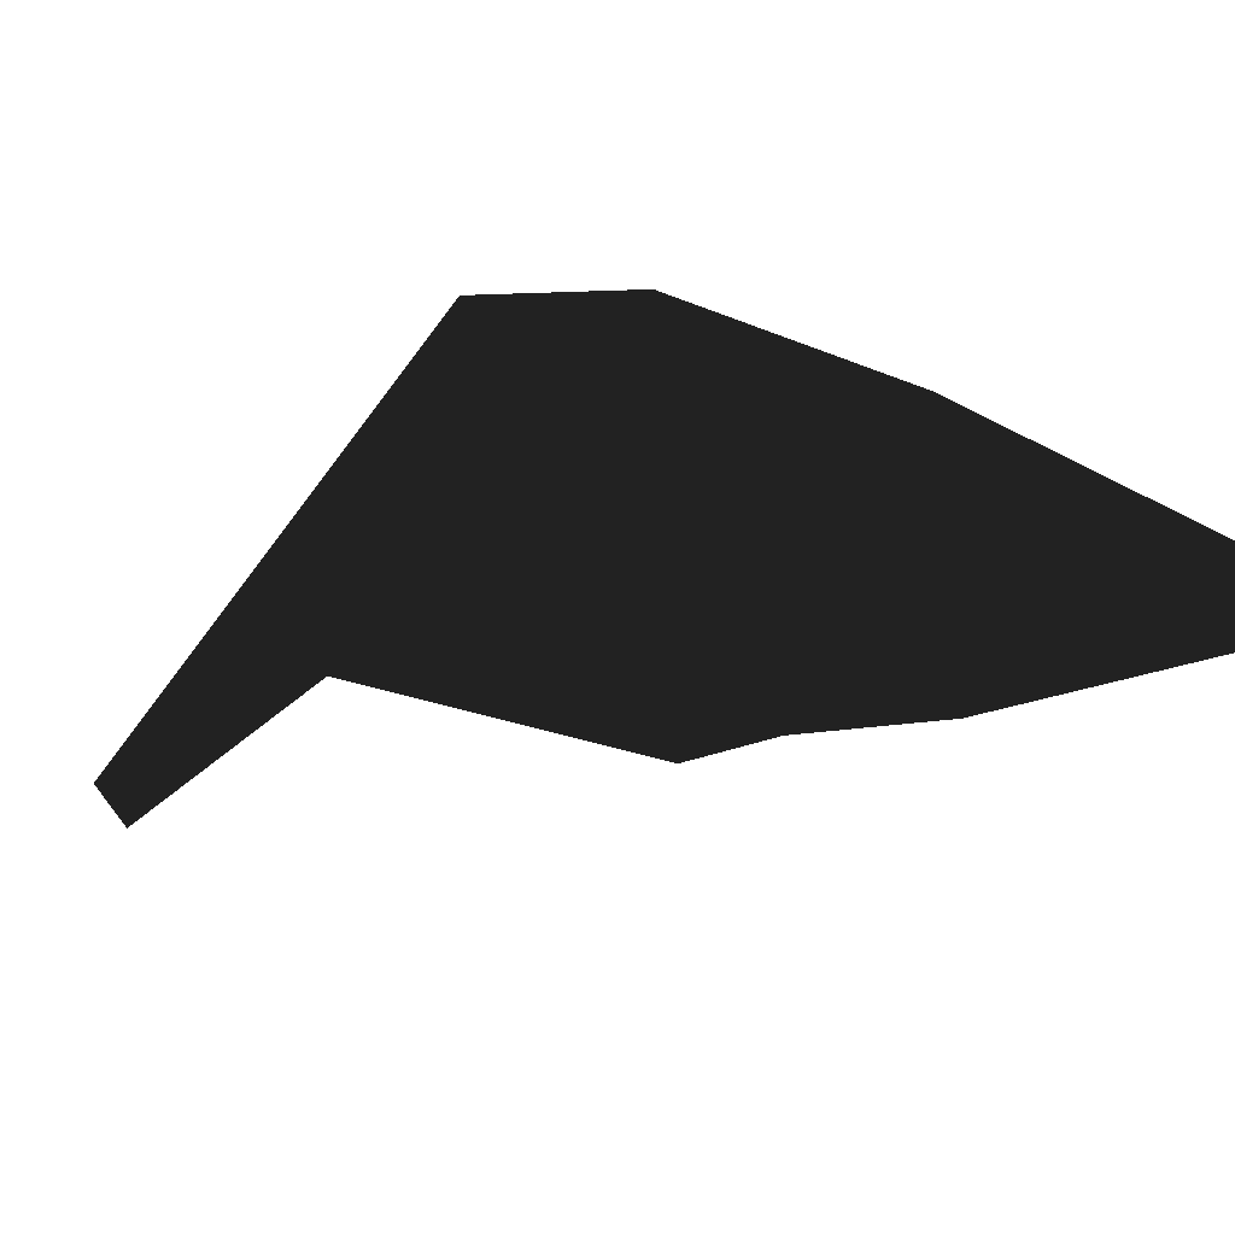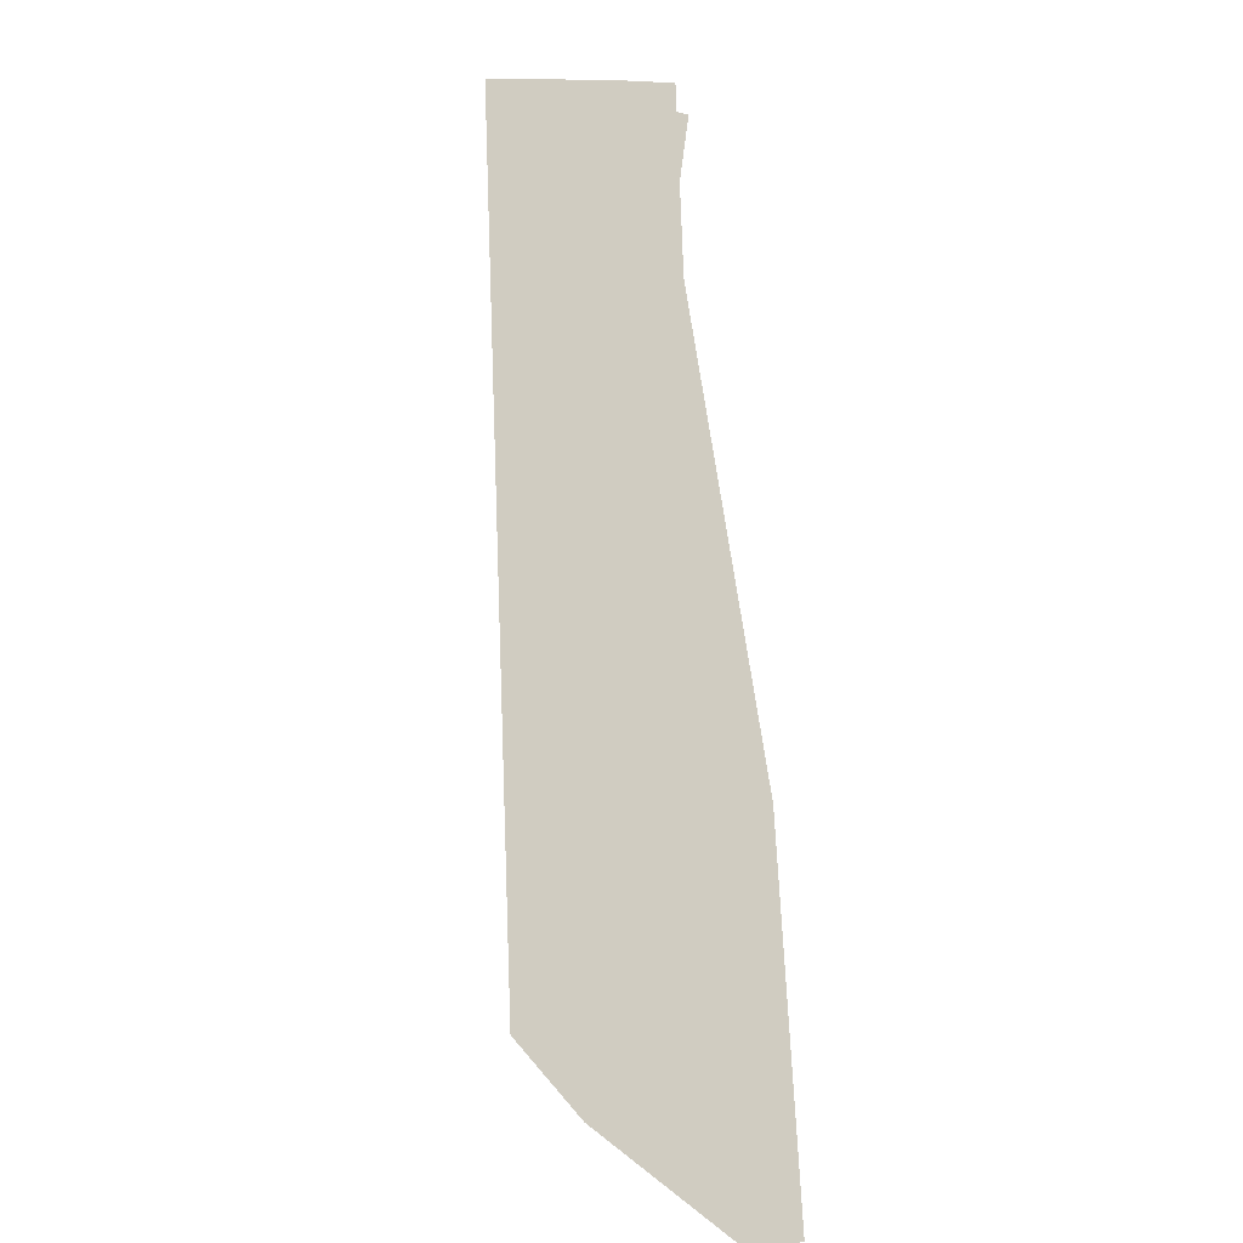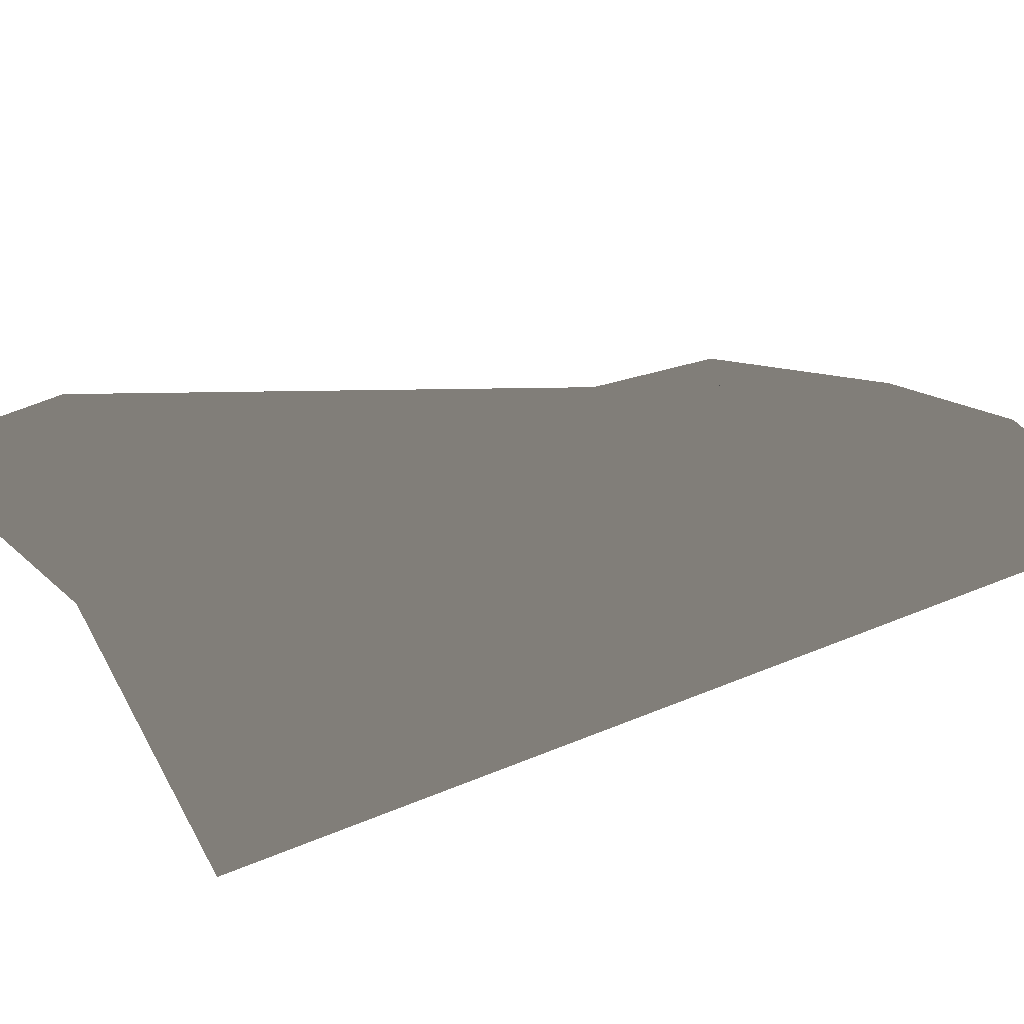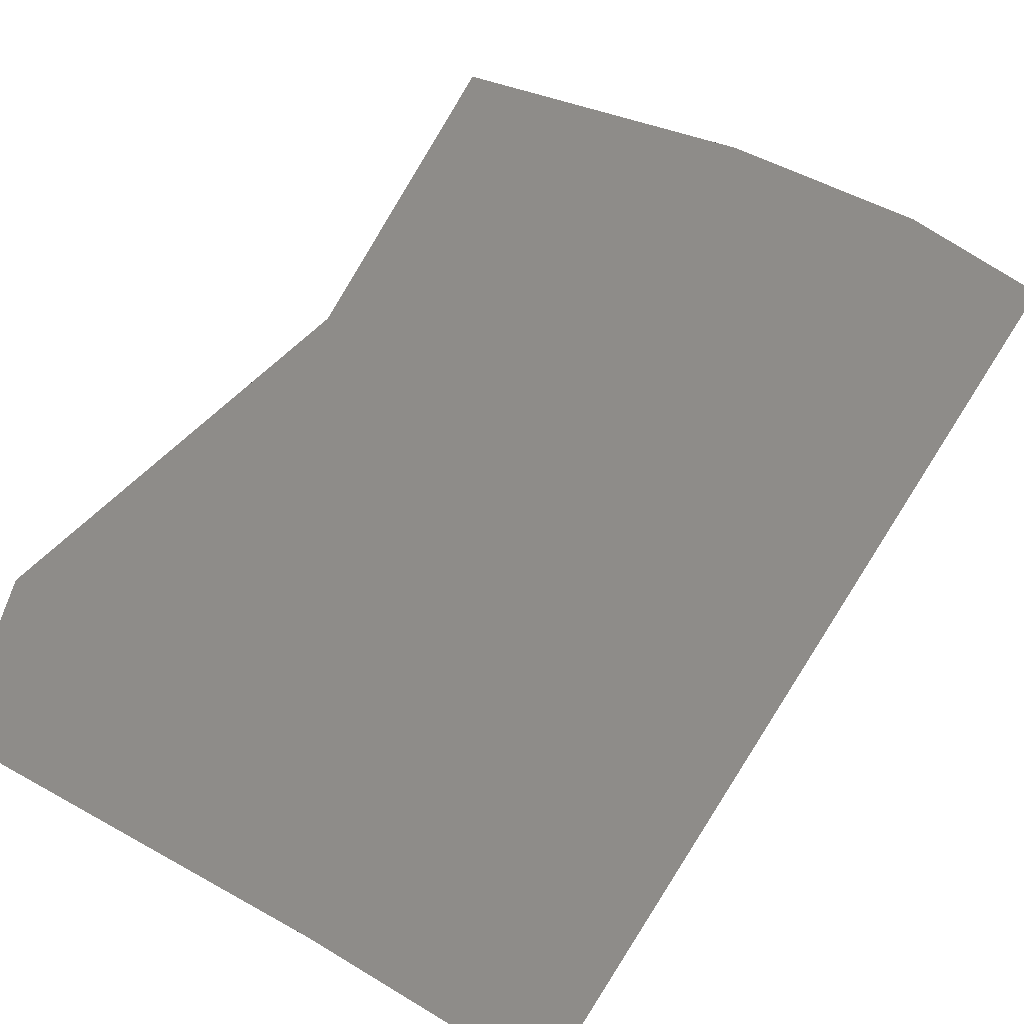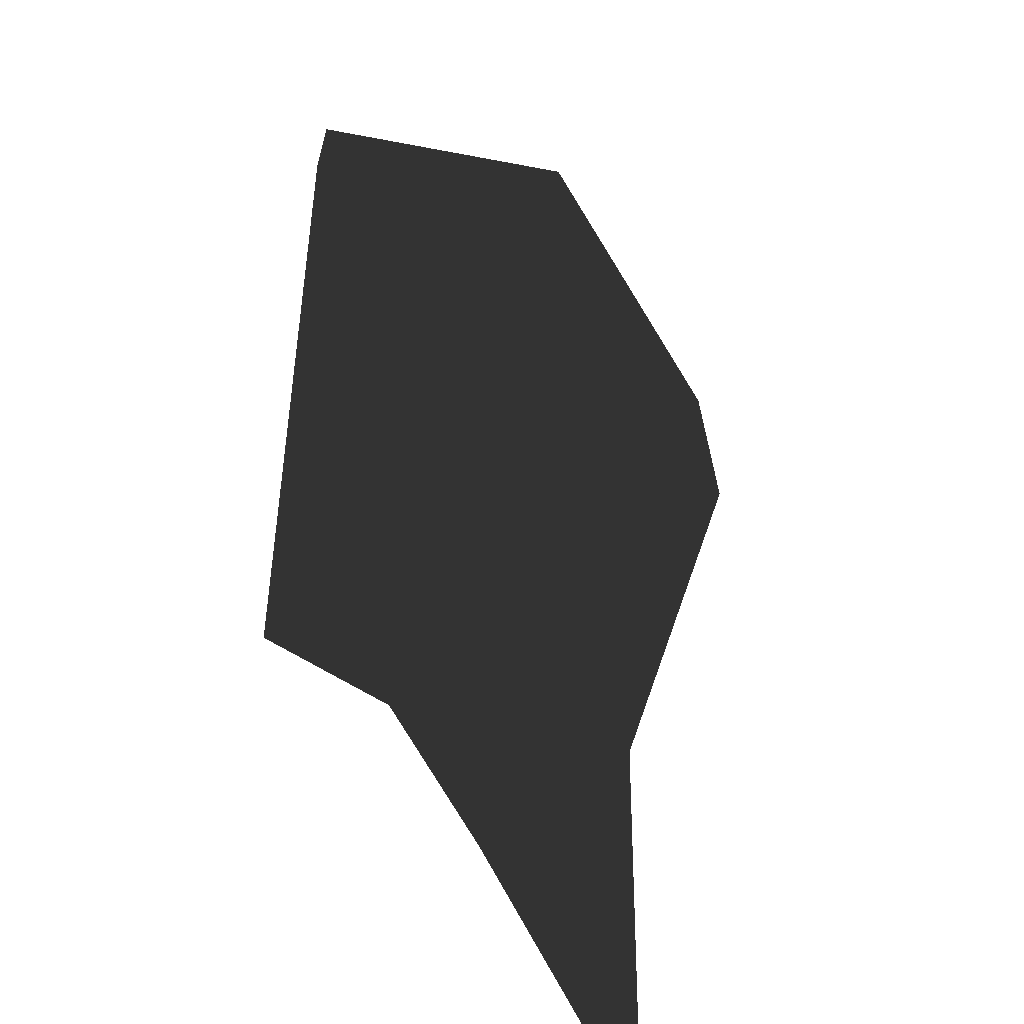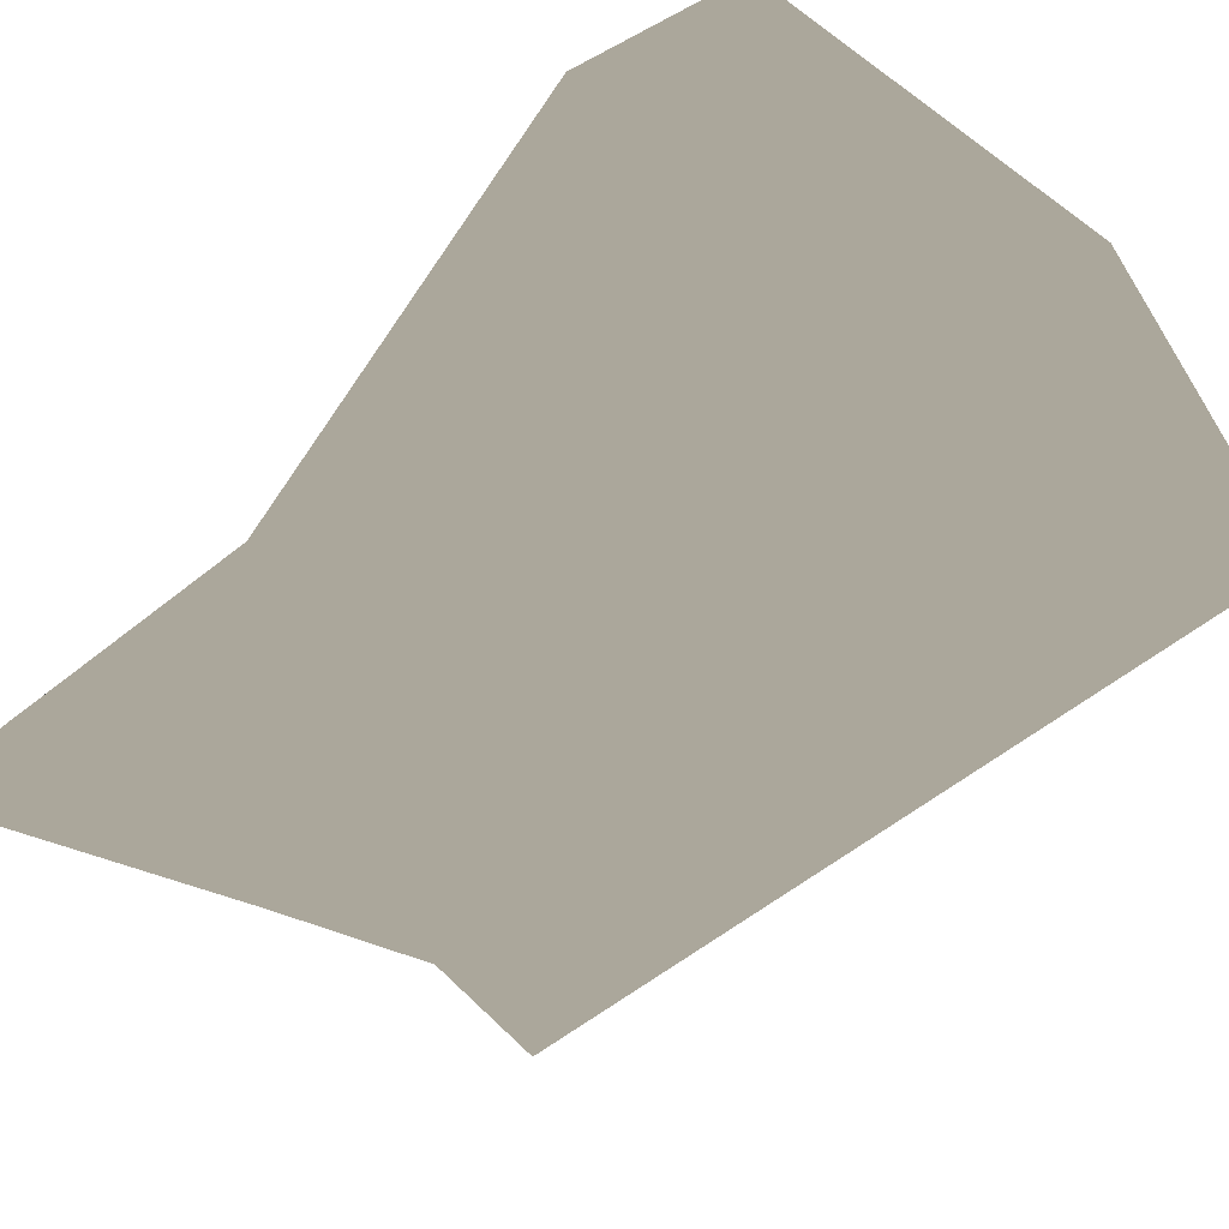
<metadata>
{"format":"obj","ext":"obj","renderer":"f3d","projection":"perspective","resolution":1024,"background":"white","views":[{"elev":-17.1,"azim":-29.2,"up":"+Z"},{"elev":8.4,"azim":79.6,"up":"+Y"},{"elev":26.4,"azim":-123.5,"up":"+Z"},{"elev":63.6,"azim":-152.5,"up":"+Z"},{"elev":-46.6,"azim":-55.0,"up":"+Y"},{"elev":-46.6,"azim":134.4,"up":"+Z"}]}
</metadata>
<code>
v 0.05821 0.09467 0.01204
v -0.01984 0.0991 0.02074
v 0.06503 0.06478 0.01198
v -0.0112 -0.09063 0.004809
v 0.04862 -0.02193 -0.008705
v 0.05199 -0.09238 -0.01201
v -0.05227 -0.08609 0.01279
v -0.06325 0.09566 -0.01609
v -0.08032 -0.08591 0.006061
v 0.05699 0.0944 0.00212
v -0.01725 0.09904 0.01108
v 0.0636 0.06547 0.002111
v -0.01347 -0.08973 -0.004889
v 0.04381 -0.01947 -0.01712
v 0.04943 -0.09197 -0.02167
v -0.05143 -0.08645 0.002835
v -0.05694 0.09473 -0.02379
v -0.07796 -0.08725 -0.003562
v -0.05694 0.09473 -0.02379
v -0.06325 0.09566 -0.01609
v -0.01725 0.09904 0.01108
v -0.01984 0.0991 0.02074
v 0.05699 0.0944 0.00212
v 0.05821 0.09467 0.01204
v -0.08032 -0.08591 0.006061
v -0.07796 -0.08725 -0.003562
v -0.05227 -0.08609 0.01279
v -0.05143 -0.08645 0.002835
v -0.0112 -0.09063 0.004809
v -0.01347 -0.08973 -0.004889
v 0.05199 -0.09238 -0.01201
v 0.04943 -0.09197 -0.02167
v -0.06325 0.09566 -0.01609
v -0.05694 0.09473 -0.02379
v -0.08032 -0.08591 0.006061
v -0.07796 -0.08725 -0.003562
v 0.05699 0.0944 0.00212
v 0.05821 0.09467 0.01204
v 0.0636 0.06547 0.002111
v 0.06503 0.06478 0.01198
v 0.04381 -0.01947 -0.01712
v 0.04862 -0.02193 -0.008705
v 0.04943 -0.09197 -0.02167
v 0.05199 -0.09238 -0.01201
f 1 2 3
f 2 4 3
f 3 4 5
f 4 6 5
f 4 2 7
f 2 8 7
f 7 8 9
f 10 12 11
f 11 12 13
f 12 14 13
f 13 14 15
f 13 16 11
f 11 16 17
f 16 18 17
f 19 20 21
f 20 22 21
f 21 22 23
f 22 24 23
f 25 26 27
f 26 28 27
f 27 28 29
f 28 30 29
f 29 30 31
f 30 32 31
f 33 34 35
f 34 36 35
f 37 38 39
f 38 40 39
f 39 40 41
f 40 42 41
f 41 42 43
f 42 44 43

</code>
